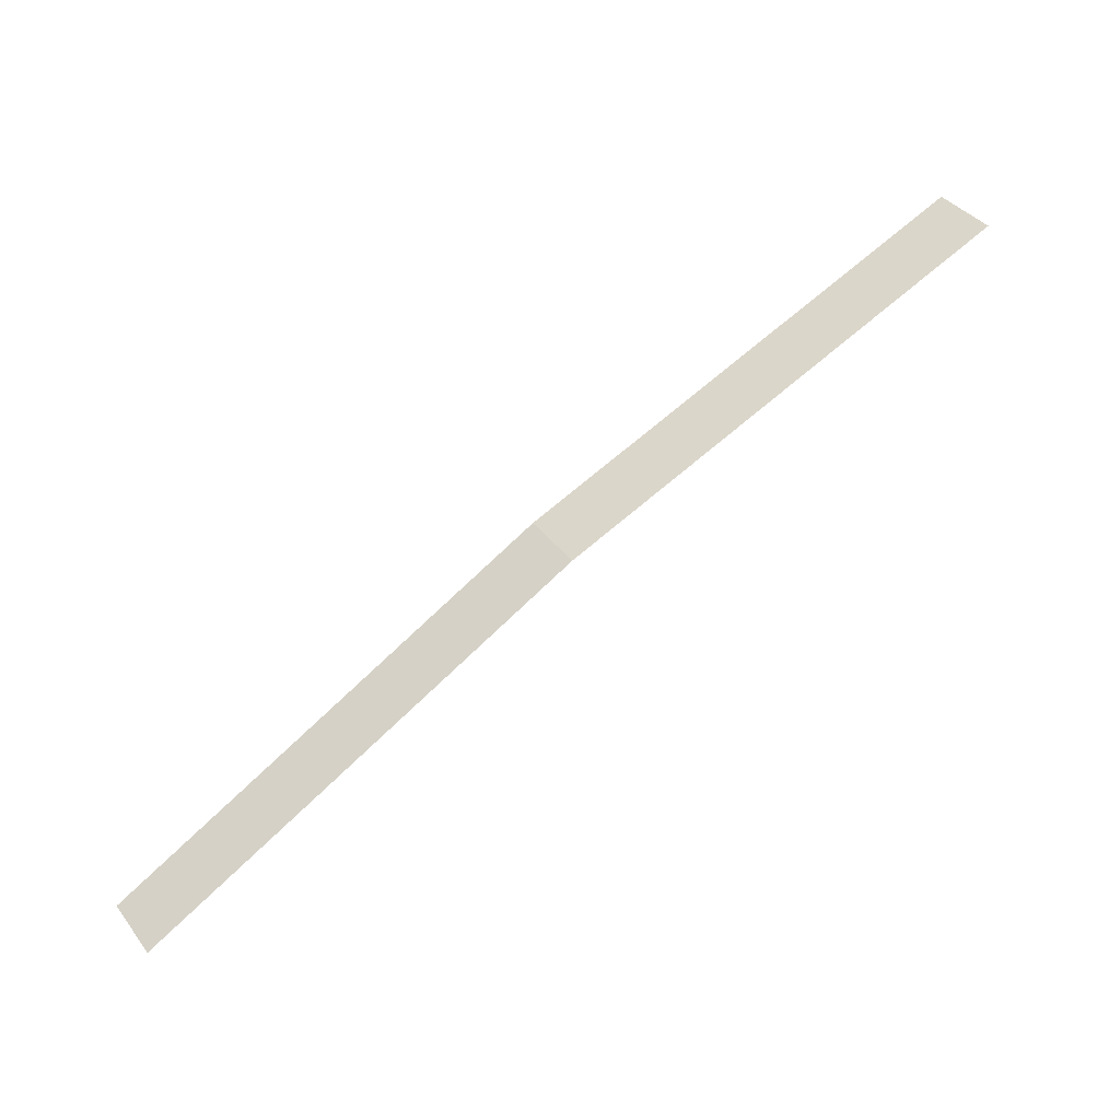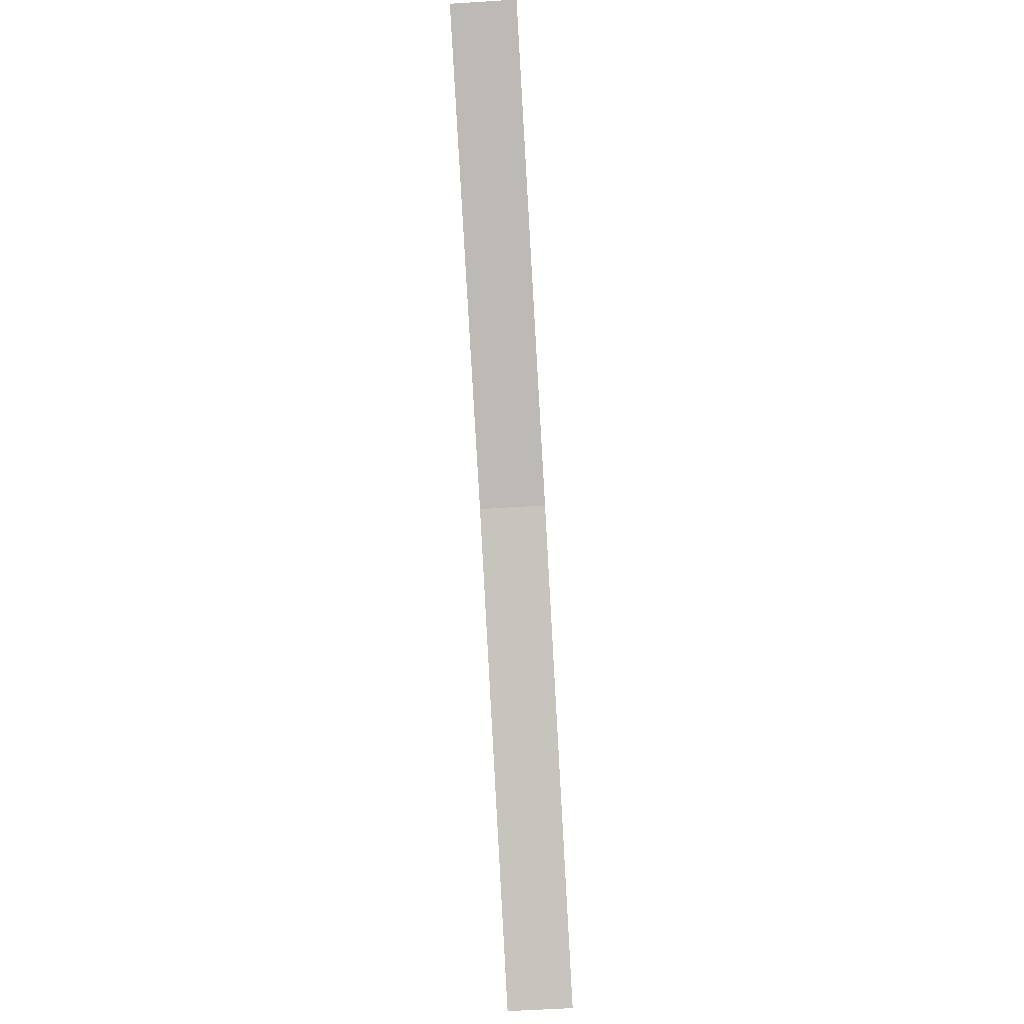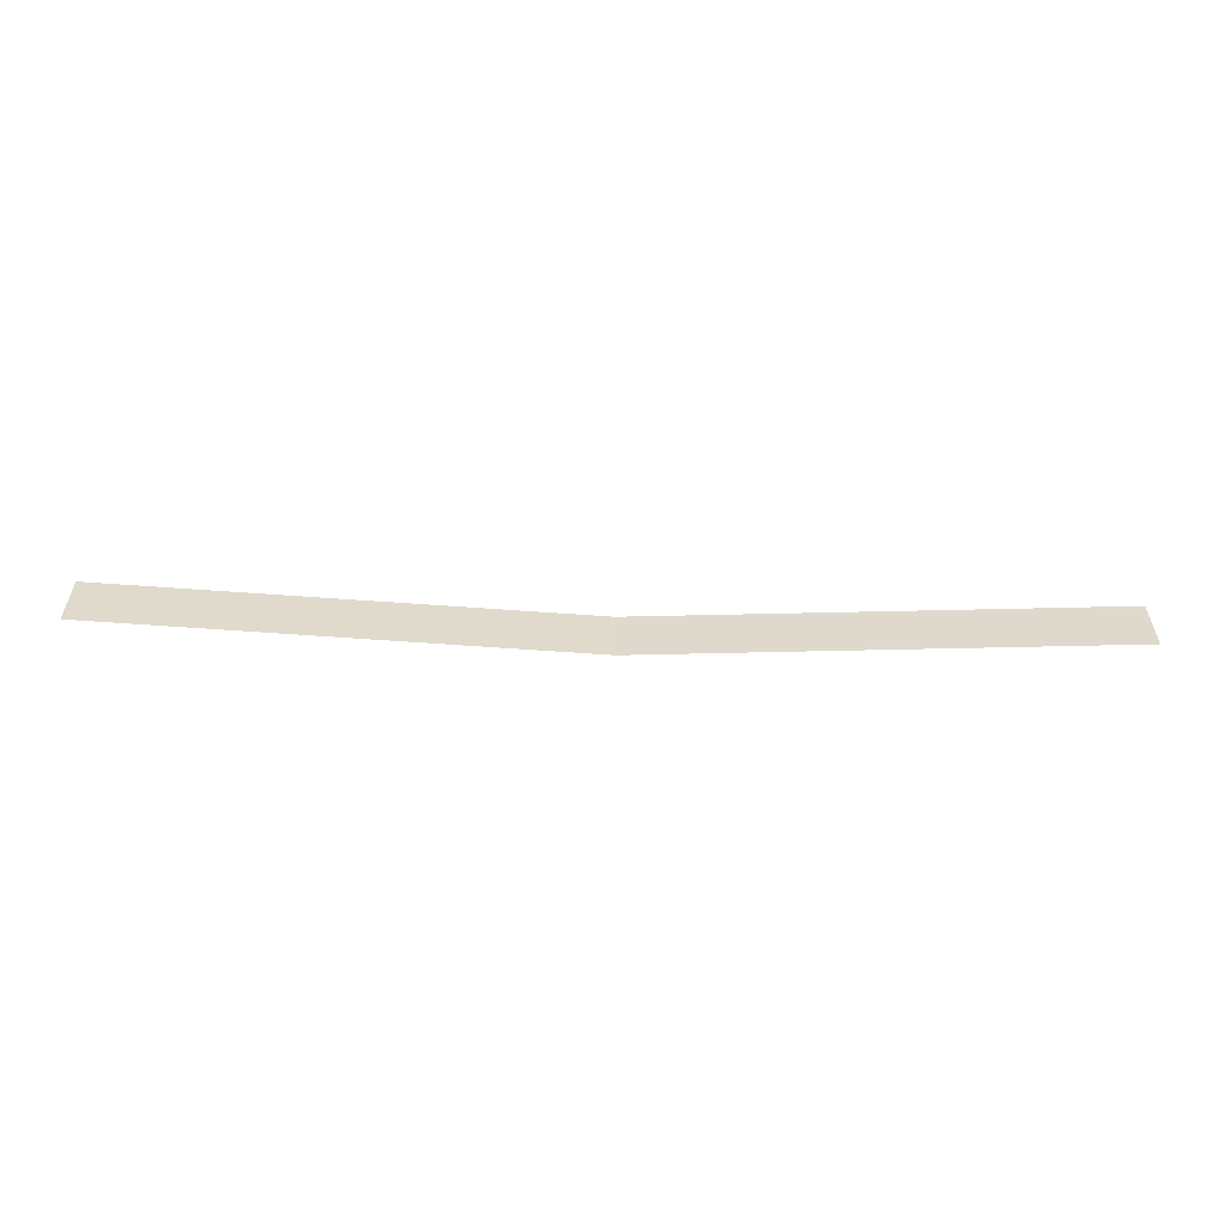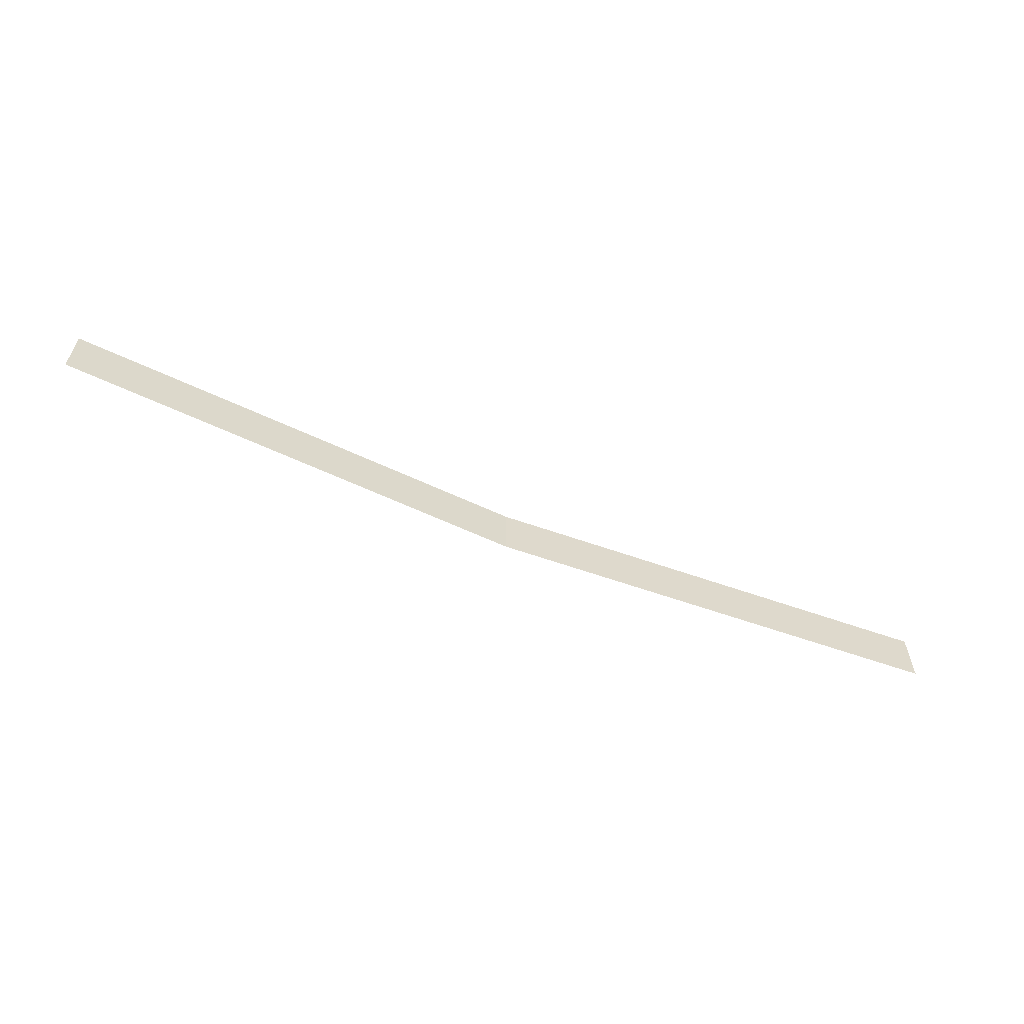
<metadata>
{"format":"obj","ext":"obj","renderer":"f3d","projection":"perspective","resolution":1024,"background":"white","views":[{"elev":38.4,"azim":-33.0,"up":"+Y"},{"elev":-61.0,"azim":93.6,"up":"+Y"},{"elev":-57.6,"azim":24.6,"up":"+Z"},{"elev":-60.2,"azim":3.3,"up":"+Z"}]}
</metadata>
<code>
v 0.2812 -2.328 0.01562
v 0.07031 -2.445 0.01562
v 0.07031 -2.445 -0.01562
v 0.2812 -2.328 -0.01562
v 0.5 -2.234 -0.01562
v 0.5 -2.234 0.01562
f 1 2 3
f 1 3 4
f 1 4 5
f 1 5 6

</code>
